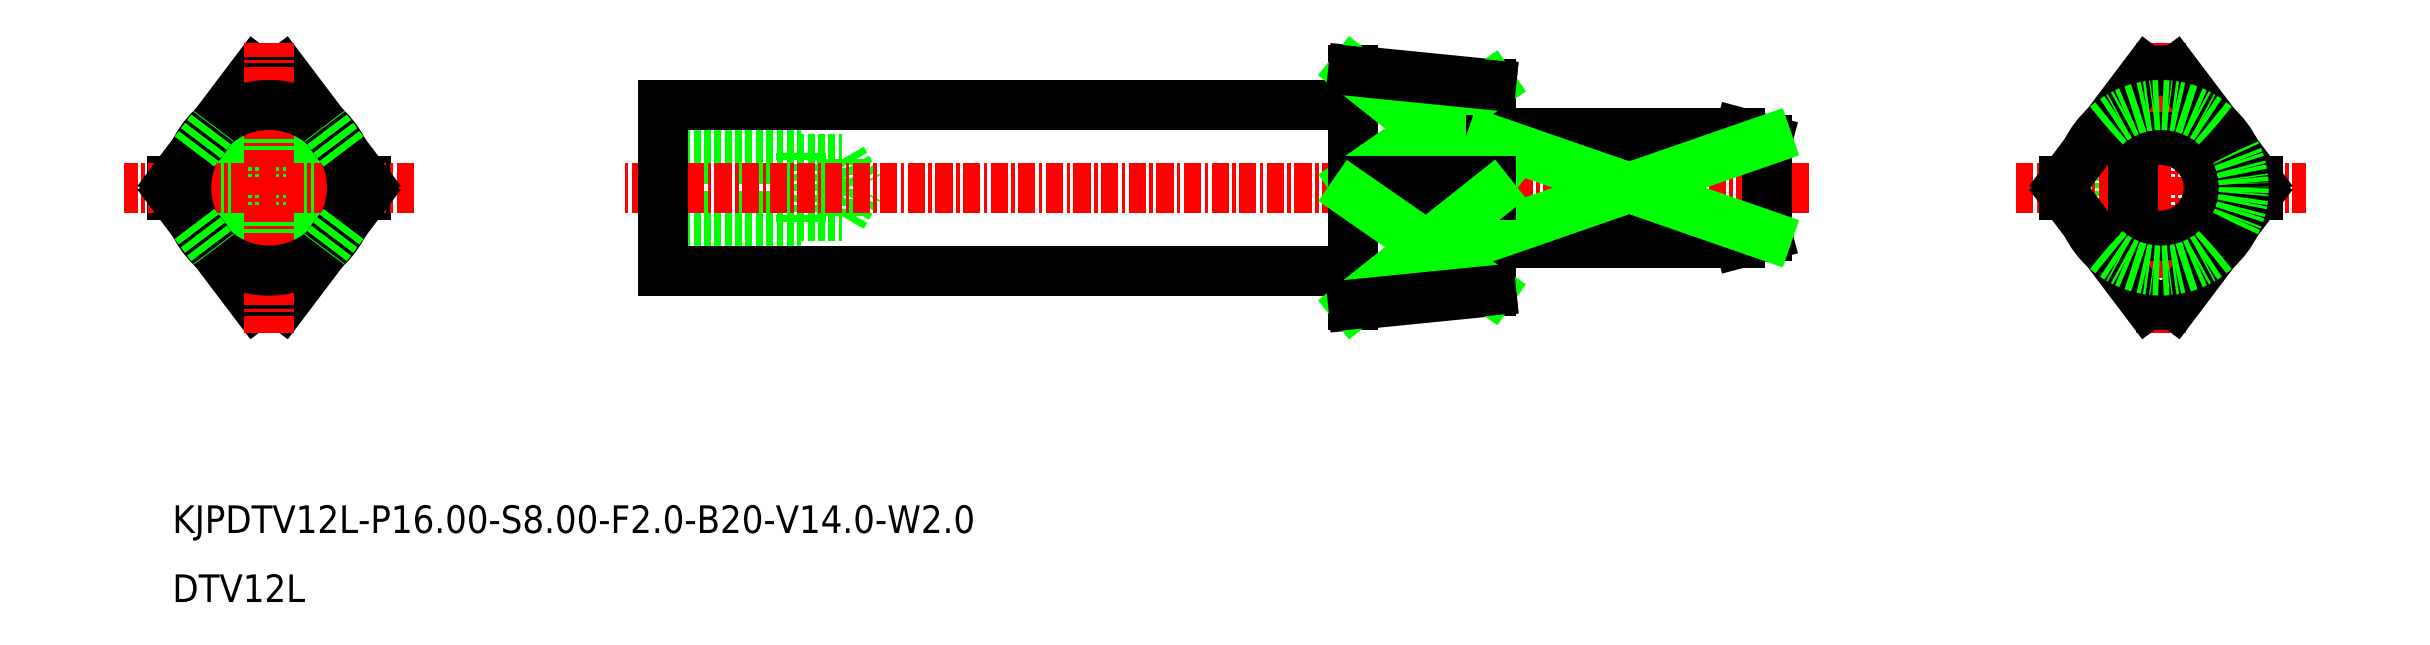
<metadata>
{"format":"dxf","ext":"dxf","renderer":"ezdxf+matplotlib","layout":"modelspace","background":"white","min_lineweight":24,"dpi":150}
</metadata>
<code>
0
SECTION
2
ENTITIES
0
LINE
8
0
10
-1948
20
-872.6
30
0
11
-1938
21
-871.6
31
0
0
LINE
8
0
10
-1948
20
-855.6
30
0
11
-1938
21
-856.6
31
0
0
LINE
8
0
10
-1938
20
-870.6
30
0
11
-1938
21
-856.6
31
0
0
LINE
8
0
10
-1998
20
-866.2
30
0
11
-1985
21
-866.2
31
0
0
LINE
8
0
10
-1998
20
-866.6
30
0
11
-1988
21
-866.6
31
0
0
LINE
8
0
10
-1998
20
-862.1
30
0
11
-1985
21
-862.1
31
0
0
LINE
8
0
10
-1998
20
-861.6
30
0
11
-1988
21
-861.6
31
0
0
LINE
8
0
10
-1988
20
-866.6
30
0
11
-1988
21
-861.6
31
0
0
LINE
8
0
10
-1985
20
-866.2
30
0
11
-1984
21
-864.1
31
0
0
LINE
8
0
10
-1985
20
-866.2
30
0
11
-1985
21
-862.1
31
0
0
LINE
8
0
10
-1985
20
-862.1
30
0
11
-1984
21
-864.1
31
0
0
TEXT
8
0
10
-2034
20
-894.1
30
0
40
2
1
DTV12L
0
TEXT
8
0
10
-2034
20
-889.1
30
0
40
2
1
KJPDTV12L-P16-S8-F2-B20-V14-W2
0
LINE
8
CENTER
10
-1915
20
-864.1
30
0
11
-2001
21
-864.1
31
0
0
LINE
8
0
10
-1948
20
-872.6
30
0
11
-1948
21
-855.6
31
0
0
LINE
8
0
10
-1948
20
-870.1
30
0
11
-1998
21
-870.1
31
0
0
LINE
8
0
10
-1998
20
-870.1
30
0
11
-1998
21
-858.1
31
0
0
LINE
8
0
10
-1948
20
-858.1
30
0
11
-1998
21
-858.1
31
0
0
LINE
8
0
10
-1938
20
-856.6
30
0
11
-1938
21
-871.6
31
0
0
ARC
8
0
10
-1890
20
-864.1
30
0
40
4
50
240
51
120
0
ARC
8
0
10
-1890
20
-864.1
30
0
40
6
50
154.1
51
205.9
0
LINE
8
CENTER
10
-1900
20
-864.1
30
0
11
-1879
21
-864.1
31
0
0
LINE
8
CENTER
10
-1890
20
-874.6
30
0
11
-1890
21
-853.6
31
0
0
LINE
8
0
10
-1920
20
-868.1
30
0
11
-1918
21
-867.6
31
0
0
LINE
8
0
10
-1920
20
-860.1
30
0
11
-1918
21
-860.7
31
0
0
LINE
8
0
10
-1920
20
-860.1
30
0
11
-1920
21
-860.7
31
0
0
LINE
8
0
10
-1920
20
-860.1
30
0
11
-1938
21
-860.1
31
0
0
LINE
8
0
10
-1920
20
-868.1
30
0
11
-1938
21
-868.1
31
0
0
LINE
8
0
10
-1918
20
-860.7
30
0
11
-1918
21
-867.6
31
0
0
ARC
8
0
10
-1890
20
-864.1
30
0
40
3.464
50
234.7
51
125.3
0
CIRCLE
8
0
10
-2027
20
-864.1
30
0
40
2.067
0
CIRCLE
8
0
10
-2027
20
-864.1
30
0
40
2.5
0
LINE
8
0
10
-1938
20
-863.6
30
0
11
-1948
21
-855.7
31
0
0
LINE
8
0
10
-1948
20
-863.6
30
0
11
-1938
21
-856.7
31
0
0
LINE
8
0
10
-1892
20
-867.6
30
0
11
-1892
21
-860.7
31
0
0
LINE
8
0
10
-1938
20
-860.7
30
0
11
-1918
21
-860.7
31
0
0
LINE
8
0
10
-1938
20
-867.6
30
0
11
-1918
21
-867.6
31
0
0
LINE
8
0
10
-1920
20
-867.6
30
0
11
-1920
21
-868.1
31
0
0
LINE
8
0
10
-1938
20
-867.6
30
0
11
-1918
21
-860.7
31
0
0
LINE
8
0
10
-1938
20
-860.7
30
0
11
-1918
21
-867.6
31
0
0
ARC
8
0
10
-1890
20
-864.1
30
0
40
8.5
50
263.2
51
276.8
0
LINE
8
0
10
-1897
20
-864.6
30
0
11
-1897
21
-863.6
31
0
0
LINE
8
0
10
-1891
20
-872.6
30
0
11
-1897
21
-864.6
31
0
0
LINE
8
0
10
-1891
20
-855.7
30
0
11
-1897
21
-863.6
31
0
0
LINE
8
0
10
-1889
20
-872.6
30
0
11
-1883
21
-864.6
31
0
0
LINE
8
0
10
-1883
20
-864.6
30
0
11
-1883
21
-863.6
31
0
0
LINE
8
0
10
-1889
20
-855.7
30
0
11
-1883
21
-863.6
31
0
0
ARC
8
0
10
-1890
20
-864.1
30
0
40
8.5
50
83.24
51
96.76
0
ARC
8
0
10
-1890
20
-864.1
30
0
40
6
50
48.24
51
131.8
0
ARC
8
0
10
-1890
20
-864.1
30
0
40
6
50
334.1
51
25.91
0
ARC
8
0
10
-1890
20
-864.1
30
0
40
6
50
228.2
51
311.8
0
ARC
8
0
10
-1890
20
-864.1
30
0
40
5.999
50
131.8
51
154.1
0
ARC
8
0
10
-1890
20
-864.1
30
0
40
5.999
50
25.91
51
48.18
0
ARC
8
0
10
-1890
20
-864.1
30
0
40
5.999
50
205.9
51
228.2
0
ARC
8
0
10
-1890
20
-864.1
30
0
40
5.999
50
311.8
51
334.1
0
ARC
8
0
10
-2027
20
-864.1
30
0
40
8.5
50
83.24
51
96.76
0
LINE
8
0
10
-2028
20
-855.7
30
0
11
-2031
21
-859.7
31
0
0
LINE
8
0
10
-2034
20
-864.6
30
0
11
-2034
21
-863.6
31
0
0
LINE
8
0
10
-2028
20
-872.6
30
0
11
-2031
21
-868.6
31
0
0
LINE
8
0
10
-2026
20
-855.7
30
0
11
-2023
21
-859.7
31
0
0
LINE
8
0
10
-2026
20
-872.6
30
0
11
-2023
21
-868.6
31
0
0
LINE
8
0
10
-2020
20
-864.6
30
0
11
-2020
21
-863.6
31
0
0
ARC
8
0
10
-2027
20
-864.1
30
0
40
8.5
50
263.2
51
276.8
0
LINE
8
CENTER
10
-2027
20
-874.6
30
0
11
-2027
21
-853.6
31
0
0
LINE
8
CENTER
10
-2016
20
-864.1
30
0
11
-2037
21
-864.1
31
0
0
CIRCLE
8
0
10
-2027
20
-864.1
30
0
40
6
0
LINE
8
0
10
-2032
20
-861.5
30
0
11
-2034
21
-863.6
31
0
0
LINE
8
0
10
-2022
20
-861.5
30
0
11
-2020
21
-863.6
31
0
0
LINE
8
0
10
-2022
20
-866.8
30
0
11
-2020
21
-864.6
31
0
0
LINE
8
0
10
-2032
20
-866.8
30
0
11
-2034
21
-864.6
31
0
0
LINE
8
0
10
-2032
20
-866.8
30
0
11
-2031
21
-868.6
31
0
0
LINE
8
0
10
-2022
20
-866.8
30
0
11
-2023
21
-868.6
31
0
0
LINE
8
0
10
-2022
20
-861.5
30
0
11
-2023
21
-859.7
31
0
0
LINE
8
0
10
-2032
20
-861.5
30
0
11
-2031
21
-859.7
31
0
0
LINE
8
0
10
-1938
20
-863.6
30
0
11
-1948
21
-863.6
31
0
0
LINE
8
0
10
-1938
20
-864.6
30
0
11
-1948
21
-864.6
31
0
0
LINE
8
0
10
-1948
20
-855.7
30
0
11
-1938
21
-856.7
31
0
0
LINE
8
0
10
-1948
20
-864.6
30
0
11
-1938
21
-871.6
31
0
0
LINE
8
0
10
-1938
20
-864.6
30
0
11
-1948
21
-872.6
31
0
0
LINE
8
0
10
-1948
20
-872.6
30
0
11
-1938
21
-871.6
31
0
0
ENDSEC
0
EOF

</code>
